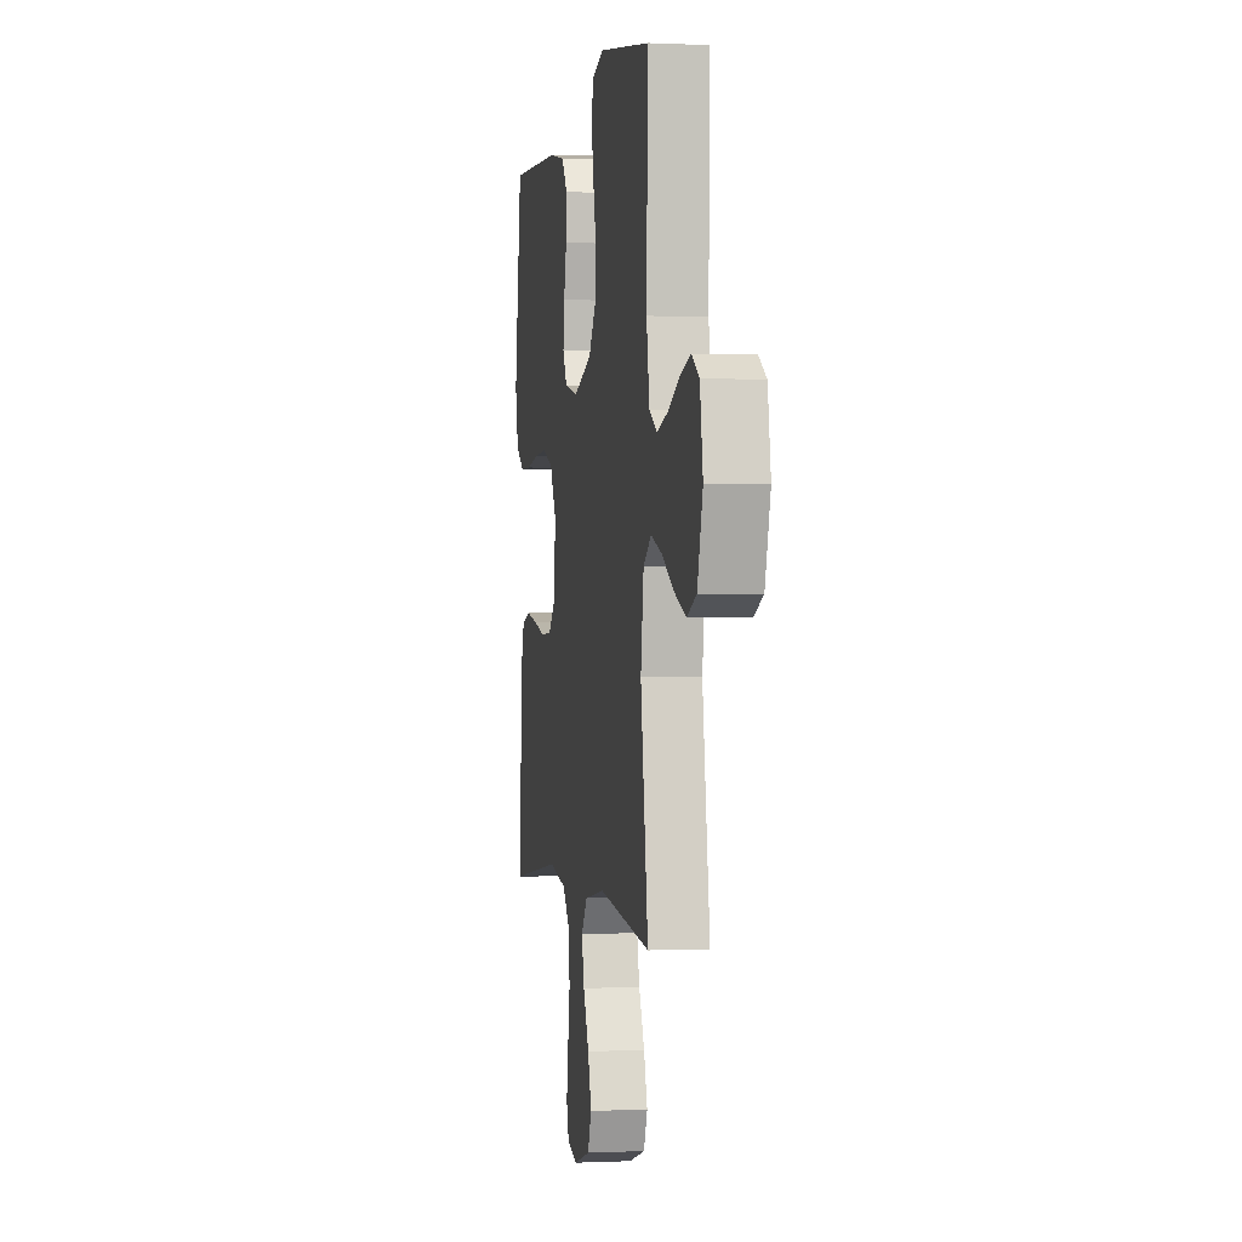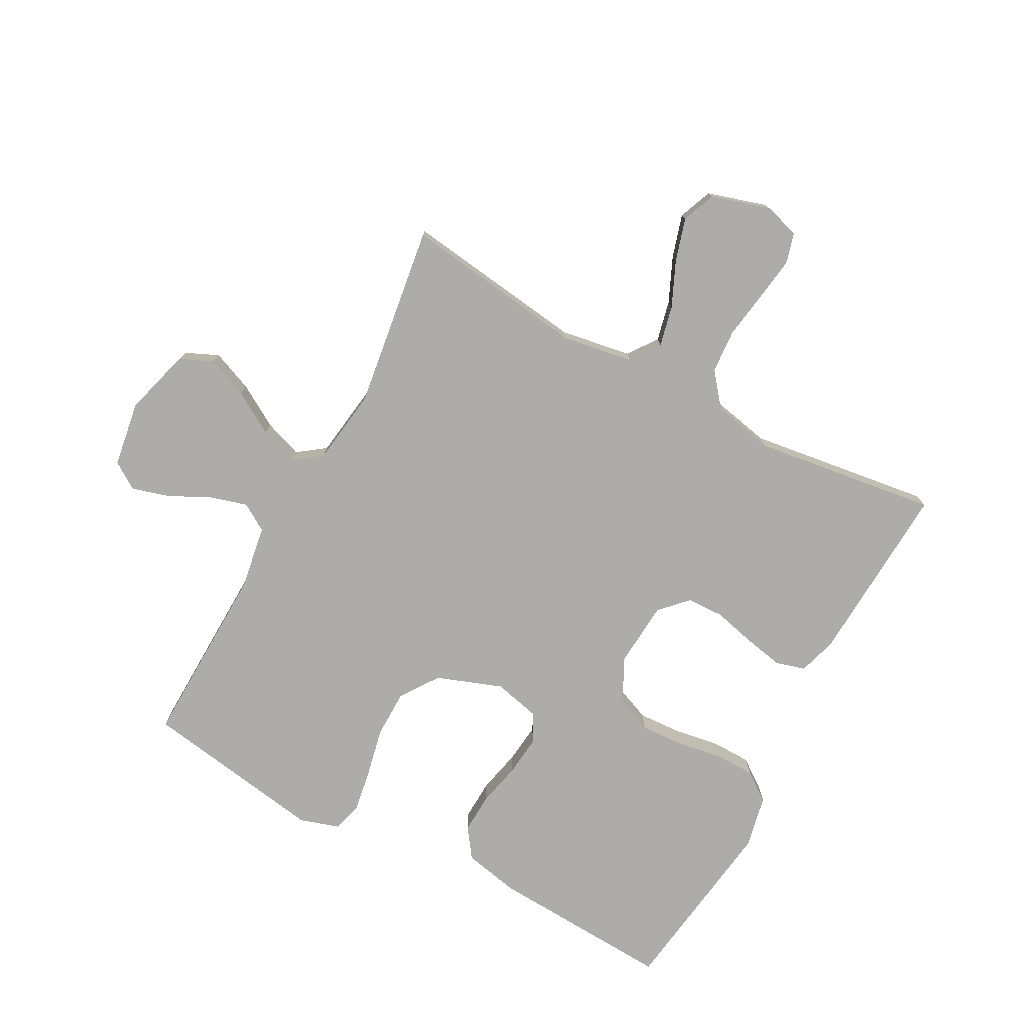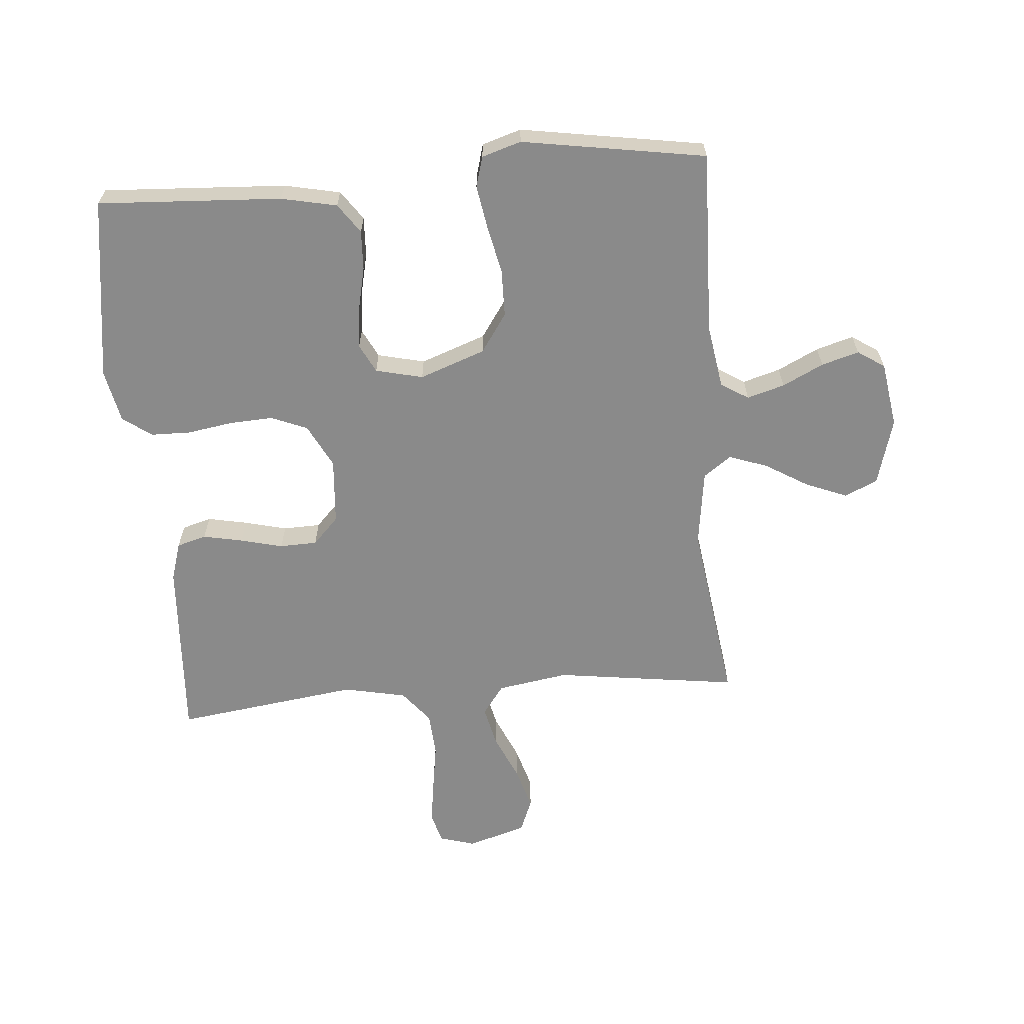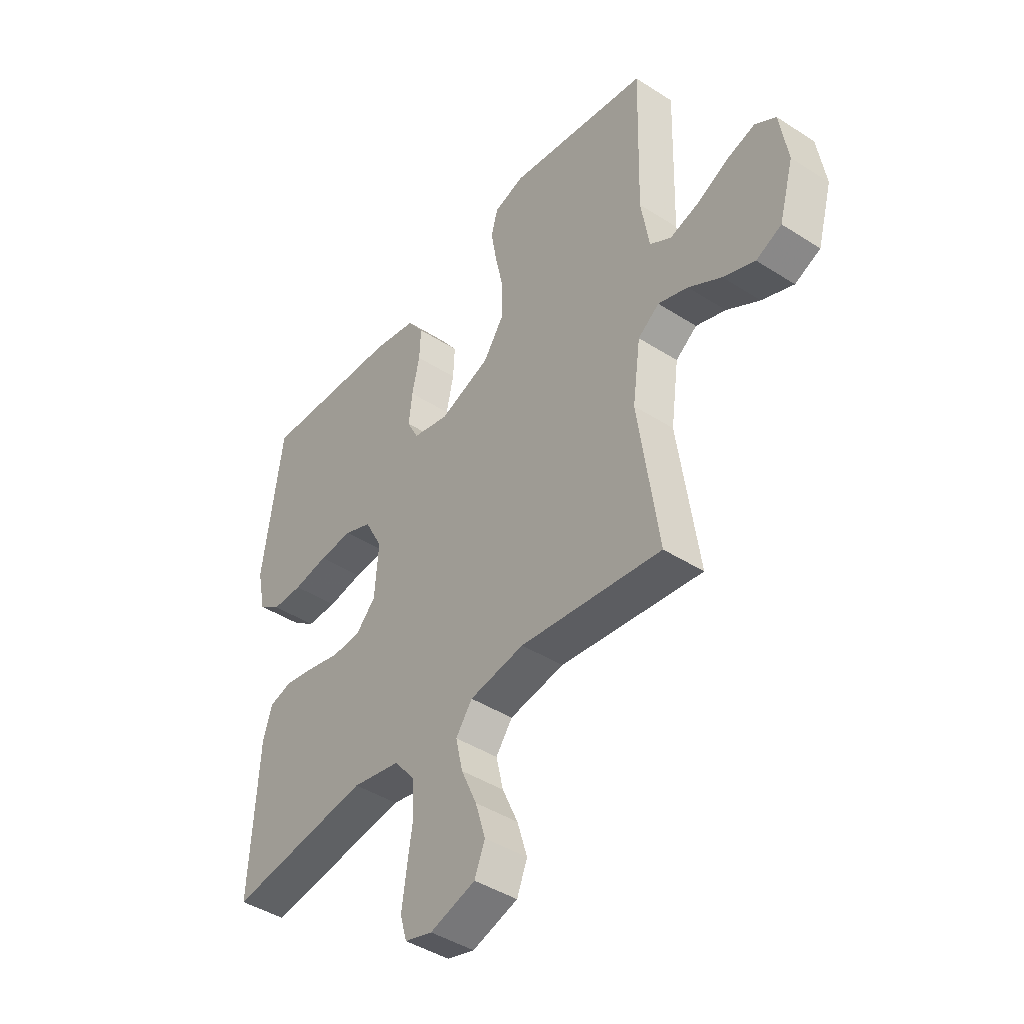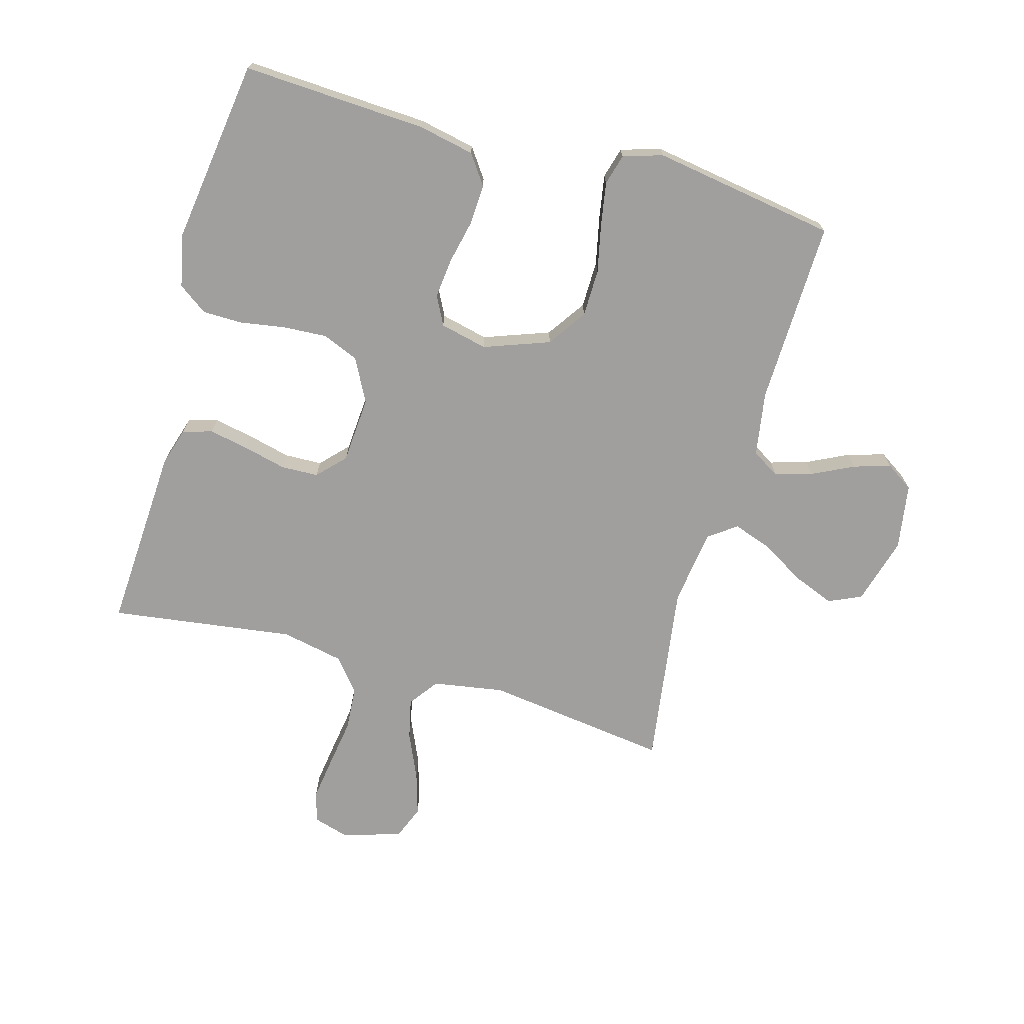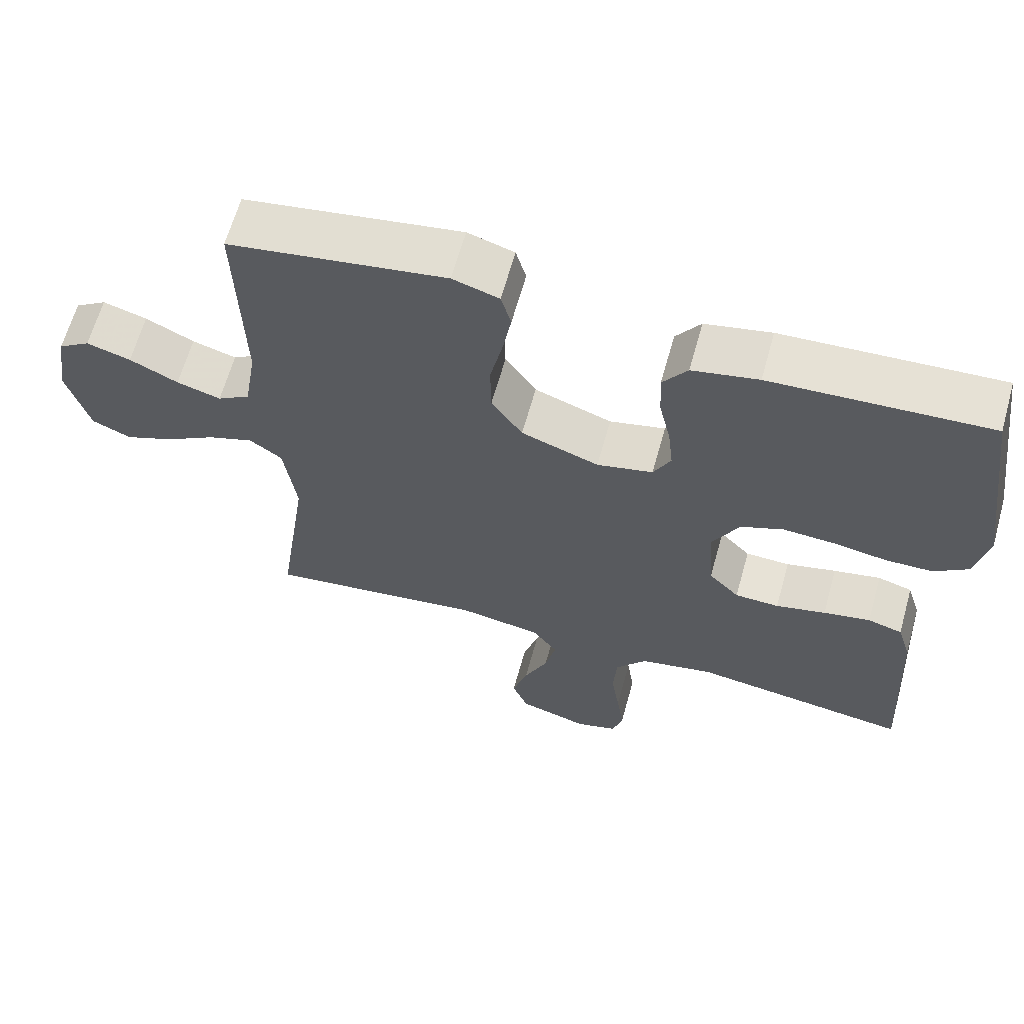
<metadata>
{"format":"obj","ext":"obj","renderer":"f3d","projection":"perspective","resolution":1024,"background":"white","views":[{"elev":-0.1,"azim":80.0,"up":"+Z"},{"elev":-77.0,"azim":151.7,"up":"+Y"},{"elev":-63.5,"azim":4.6,"up":"+Y"},{"elev":-43.3,"azim":52.8,"up":"+Z"},{"elev":-71.3,"azim":-15.7,"up":"+Y"},{"elev":63.8,"azim":-164.4,"up":"+Z"}]}
</metadata>
<code>
v 0.5 0.07 -0.5
v 0.2 0.07 -0.46
v 0.084 0.07 -0.479
v 0.049 0.07 -0.527
v 0.064 0.07 -0.593
v 0.097 0.07 -0.667
v 0.118 0.07 -0.737
v 0.096 0.07 -0.792
v 0 0.07 -0.821
v -0.058 0.07 -0.804
v -0.072 0.07 -0.754
v -0.062 0.07 -0.683
v -0.05 0.07 -0.605
v -0.055 0.07 -0.533
v -0.098 0.07 -0.48
v -0.2 0.07 -0.459
v -0.5 0.07 -0.5
v -0.483 0.07 -0.2
v -0.464 0.07 -0.138
v -0.416 0.07 -0.124
v -0.351 0.07 -0.137
v -0.282 0.07 -0.154
v -0.221 0.07 -0.152
v -0.179 0.07 -0.108
v -0.171 0.07 0
v -0.208 0.07 0.071
v -0.267 0.07 0.095
v -0.338 0.07 0.091
v -0.412 0.07 0.079
v -0.477 0.07 0.08
v -0.524 0.07 0.114
v -0.542 0.07 0.2
v -0.5 0.07 0.5
v -0.2 0.07 0.484
v -0.109 0.07 0.465
v -0.075 0.07 0.417
v -0.078 0.07 0.352
v -0.094 0.07 0.28
v -0.101 0.07 0.215
v -0.077 0.07 0.168
v 0 0.07 0.15
v 0.107 0.07 0.189
v 0.15 0.07 0.252
v 0.151 0.07 0.329
v 0.134 0.07 0.408
v 0.122 0.07 0.478
v 0.136 0.07 0.528
v 0.2 0.07 0.548
v 0.5 0.07 0.5
v 0.492 0.07 0.2
v 0.509 0.07 0.095
v 0.554 0.07 0.067
v 0.615 0.07 0.085
v 0.682 0.07 0.118
v 0.743 0.07 0.136
v 0.787 0.07 0.107
v 0.804 0.07 0
v 0.773 0.07 -0.11
v 0.719 0.07 -0.134
v 0.652 0.07 -0.107
v 0.582 0.07 -0.065
v 0.519 0.07 -0.043
v 0.474 0.07 -0.076
v 0.457 0.07 -0.2
v 0.5 0 -0.5
v 0.2 0 -0.46
v 0.084 0 -0.479
v 0.049 0 -0.527
v 0.064 0 -0.593
v 0.097 0 -0.667
v 0.118 0 -0.737
v 0.096 0 -0.792
v 0 0 -0.821
v -0.058 0 -0.804
v -0.072 0 -0.754
v -0.062 0 -0.683
v -0.05 0 -0.605
v -0.055 0 -0.533
v -0.098 0 -0.48
v -0.2 0 -0.459
v -0.5 0 -0.5
v -0.483 0 -0.2
v -0.464 0 -0.138
v -0.416 0 -0.124
v -0.351 0 -0.137
v -0.282 0 -0.154
v -0.221 0 -0.152
v -0.179 0 -0.108
v -0.171 0 0
v -0.208 0 0.071
v -0.267 0 0.095
v -0.338 0 0.091
v -0.412 0 0.079
v -0.477 0 0.08
v -0.524 0 0.114
v -0.542 0 0.2
v -0.5 0 0.5
v -0.2 0 0.484
v -0.109 0 0.465
v -0.075 0 0.417
v -0.078 0 0.352
v -0.094 0 0.28
v -0.101 0 0.215
v -0.077 0 0.168
v 0 0 0.15
v 0.107 0 0.189
v 0.15 0 0.252
v 0.151 0 0.329
v 0.134 0 0.408
v 0.122 0 0.478
v 0.136 0 0.528
v 0.2 0 0.548
v 0.5 0 0.5
v 0.492 0 0.2
v 0.509 0 0.095
v 0.554 0 0.067
v 0.615 0 0.085
v 0.682 0 0.118
v 0.743 0 0.136
v 0.787 0 0.107
v 0.804 0 0
v 0.773 0 -0.11
v 0.719 0 -0.134
v 0.652 0 -0.107
v 0.582 0 -0.065
v 0.519 0 -0.043
v 0.474 0 -0.076
v 0.457 0 -0.2
f 58 59 60 61
f 58 61 62
f 57 58 62
f 56 57 62
f 53 54 55 56
f 52 53 56 62
f 51 52 62 63
f 47 48 49 50
f 47 50 51 63
f 44 45 46 47
f 35 36 37 38
f 35 38 39
f 34 35 39
f 33 34 39
f 32 33 39 40
f 28 29 30 31
f 27 28 31 32
f 19 20 21 22
f 17 18 19 22
f 16 17 22 23
f 15 16 23 24
f 10 11 12 13
f 8 9 10 13
f 8 13 14
f 5 6 7 8
f 4 5 8 14
f 3 4 14 15
f 64 1 2
f 44 47 63 64
f 43 44 64 2
f 42 43 2 3
f 41 42 3 15
f 27 32 40 41
f 26 27 41
f 25 26 41
f 15 24 25 41
f 125 124 123 122
f 126 125 122
f 126 122 121
f 126 121 120
f 120 119 118 117
f 126 120 117 116
f 127 126 116 115
f 114 113 112 111
f 127 115 114 111
f 111 110 109 108
f 102 101 100 99
f 103 102 99
f 103 99 98
f 103 98 97
f 104 103 97 96
f 95 94 93 92
f 96 95 92 91
f 86 85 84 83
f 86 83 82 81
f 87 86 81 80
f 88 87 80 79
f 77 76 75 74
f 77 74 73 72
f 78 77 72
f 72 71 70 69
f 78 72 69 68
f 79 78 68 67
f 66 65 128
f 128 127 111 108
f 66 128 108 107
f 67 66 107 106
f 79 67 106 105
f 105 104 96 91
f 105 91 90
f 105 90 89
f 105 89 88 79
f 1 65 66 2
f 2 66 67 3
f 3 67 68 4
f 4 68 69 5
f 5 69 70 6
f 6 70 71 7
f 7 71 72 8
f 8 72 73 9
f 9 73 74 10
f 10 74 75 11
f 11 75 76 12
f 12 76 77 13
f 13 77 78 14
f 14 78 79 15
f 15 79 80 16
f 16 80 81 17
f 17 81 82 18
f 18 82 83 19
f 19 83 84 20
f 20 84 85 21
f 21 85 86 22
f 22 86 87 23
f 23 87 88 24
f 24 88 89 25
f 25 89 90 26
f 26 90 91 27
f 27 91 92 28
f 28 92 93 29
f 29 93 94 30
f 30 94 95 31
f 31 95 96 32
f 32 96 97 33
f 33 97 98 34
f 34 98 99 35
f 35 99 100 36
f 36 100 101 37
f 37 101 102 38
f 38 102 103 39
f 39 103 104 40
f 40 104 105 41
f 41 105 106 42
f 42 106 107 43
f 43 107 108 44
f 44 108 109 45
f 45 109 110 46
f 46 110 111 47
f 47 111 112 48
f 48 112 113 49
f 49 113 114 50
f 50 114 115 51
f 51 115 116 52
f 52 116 117 53
f 53 117 118 54
f 54 118 119 55
f 55 119 120 56
f 56 120 121 57
f 57 121 122 58
f 58 122 123 59
f 59 123 124 60
f 60 124 125 61
f 61 125 126 62
f 62 126 127 63
f 63 127 128 64
f 64 128 65 1

</code>
